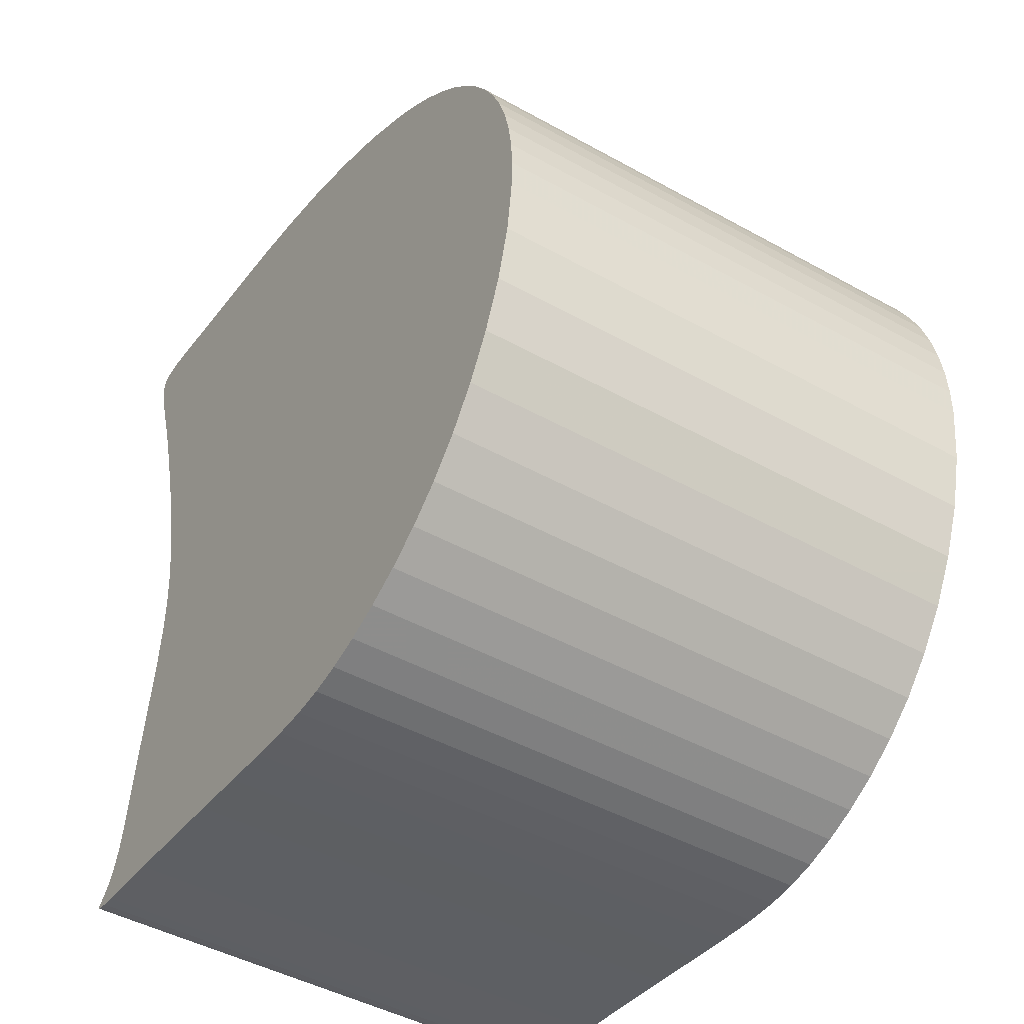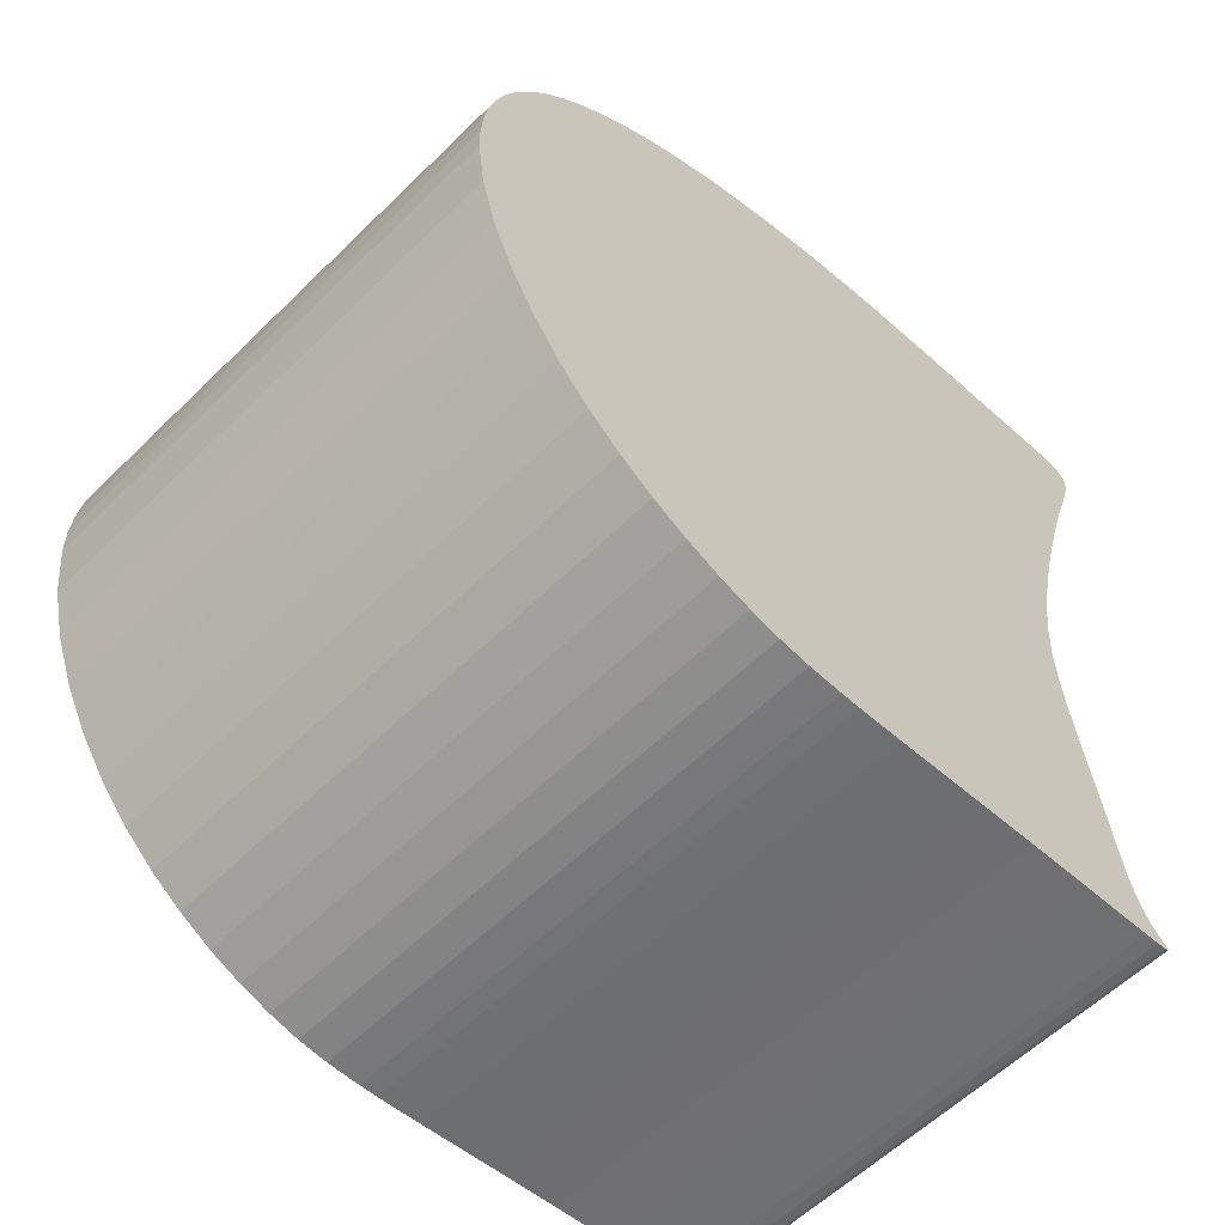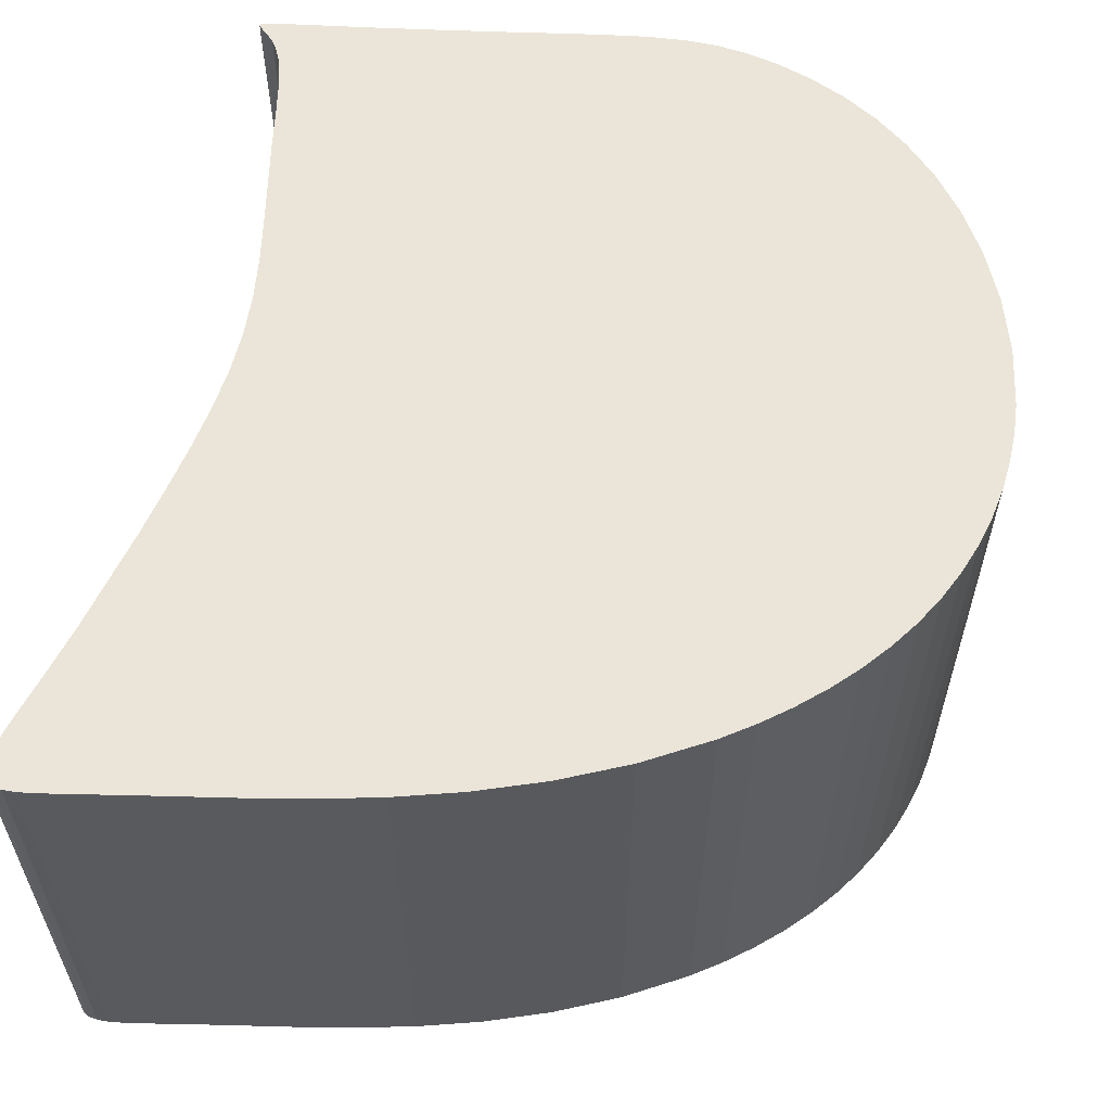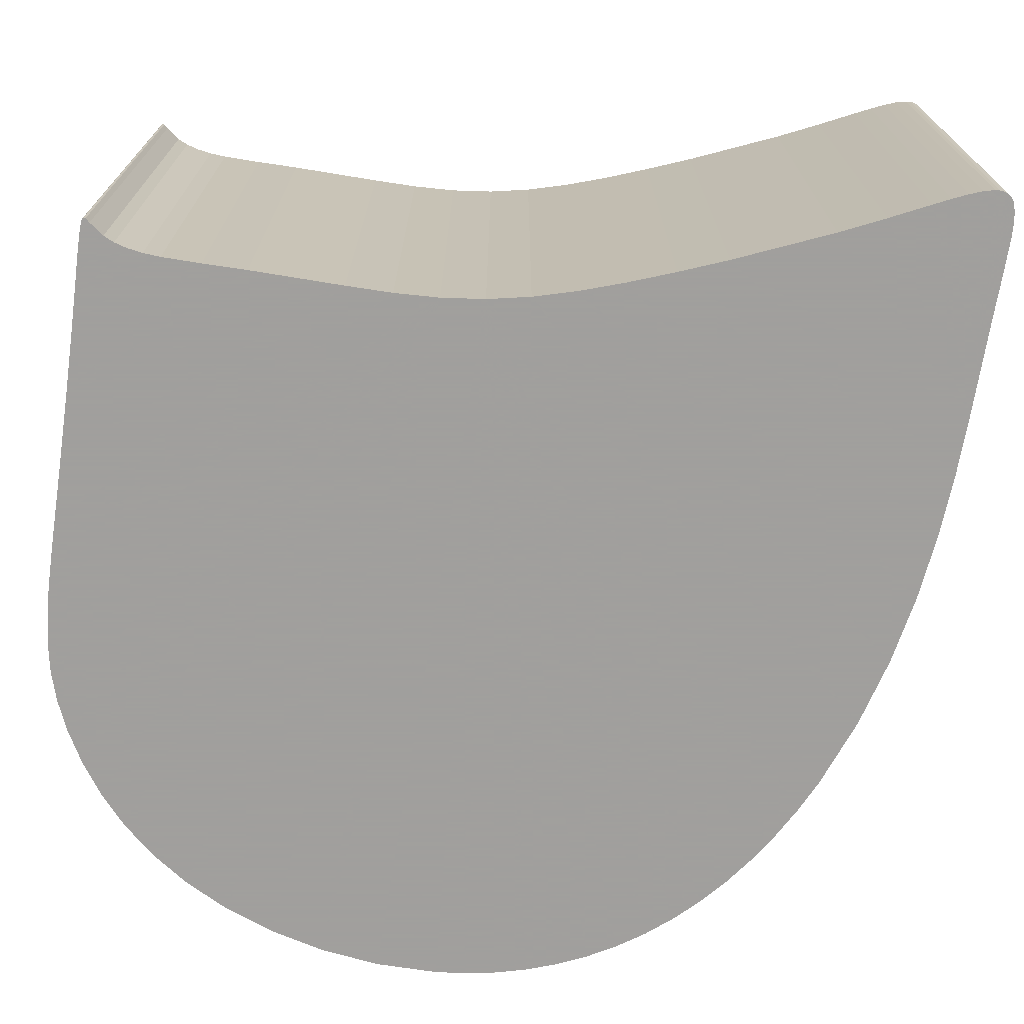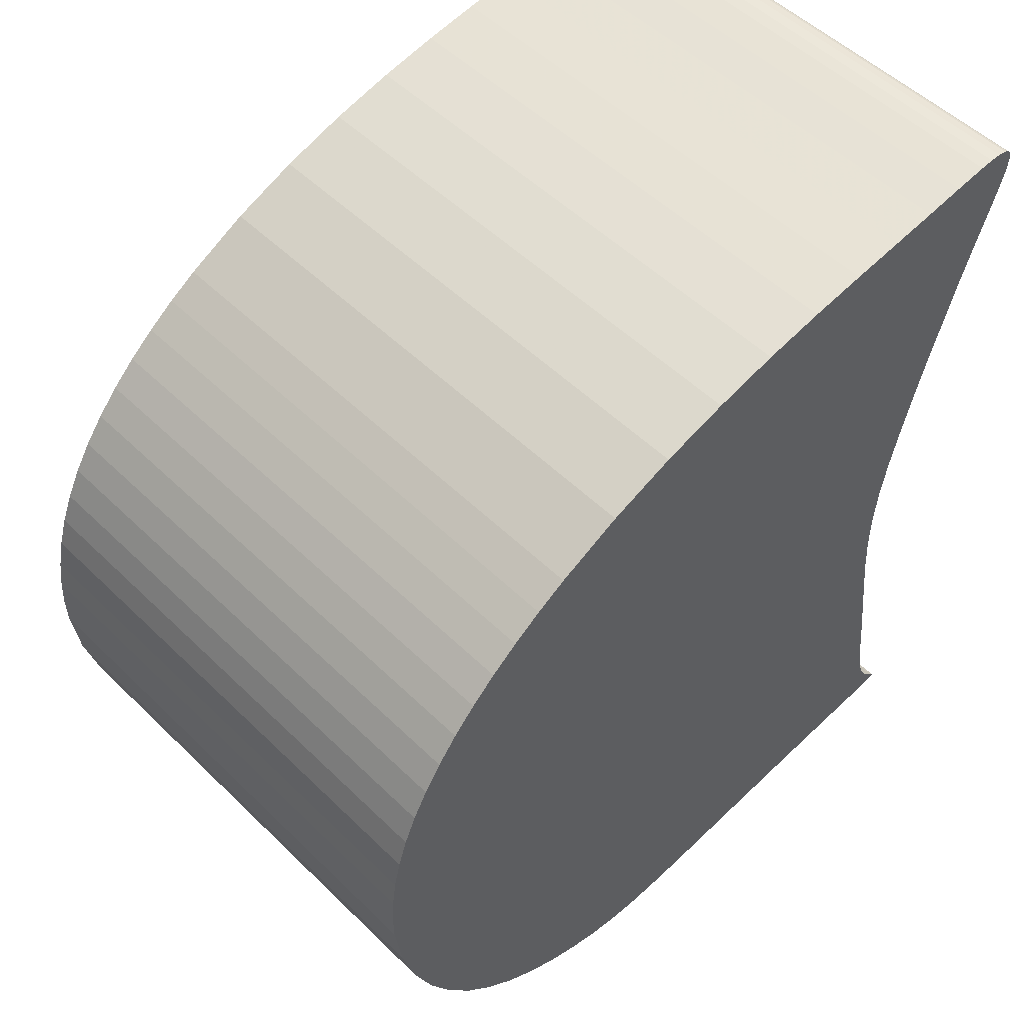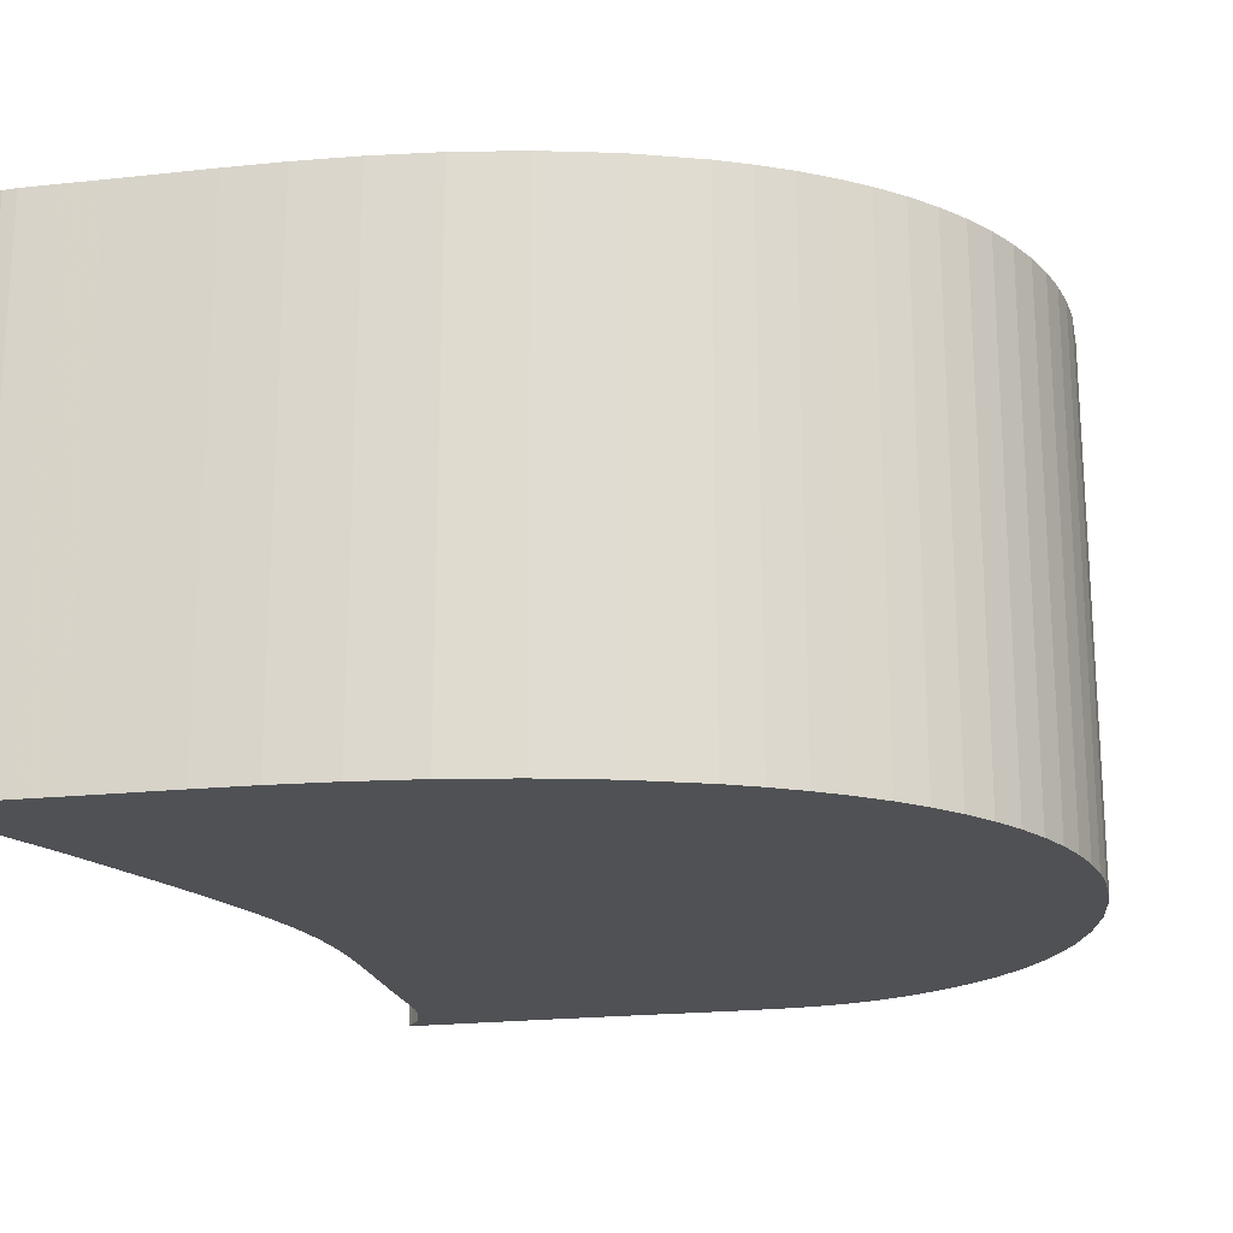
<metadata>
{"format":"obj","ext":"obj","renderer":"f3d","projection":"perspective","resolution":1024,"background":"white","views":[{"elev":-45.7,"azim":57.4,"up":"+Z"},{"elev":-58.8,"azim":135.2,"up":"+Z"},{"elev":59.0,"azim":9.1,"up":"+Y"},{"elev":-71.5,"azim":-91.6,"up":"+Y"},{"elev":52.2,"azim":136.3,"up":"+Z"},{"elev":-20.1,"azim":18.9,"up":"+Y"}]}
</metadata>
<code>
g MeshBody8
v 3.039 -0.25 1.136
v 3.039 -0.25 1.136
v 3.039 -0.25 1.136
v 3.04 -0.25 1.135
v 3.043 -0.25 1.135
v 3.052 -0.25 1.133
v 3.066 -0.25 1.131
v 3.085 -0.25 1.129
v 3.109 -0.25 1.127
v 3.136 -0.25 1.124
v 3.198 -0.25 1.117
v 3.261 -0.25 1.11
v 3.318 -0.25 1.103
v 3.344 -0.25 1.1
v 3.367 -0.25 1.097
v 3.388 -0.25 1.095
v 3.406 -0.25 1.093
v 3.439 -0.25 1.092
v 3.469 -0.25 1.094
v 3.498 -0.25 1.099
v 3.529 -0.25 1.108
v 3.56 -0.25 1.121
v 3.593 -0.25 1.138
v 3.624 -0.25 1.159
v 3.655 -0.25 1.185
v 3.684 -0.25 1.217
v 3.71 -0.25 1.255
v 3.734 -0.25 1.299
v 3.753 -0.25 1.348
v 3.767 -0.25 1.402
v 3.774 -0.25 1.458
v 3.775 -0.25 1.488
v 3.773 -0.25 1.517
v 3.769 -0.25 1.546
v 3.762 -0.25 1.576
v 3.753 -0.25 1.605
v 3.741 -0.25 1.633
v 3.727 -0.25 1.66
v 3.71 -0.25 1.687
v 3.69 -0.25 1.712
v 3.668 -0.25 1.736
v 3.644 -0.25 1.759
v 3.618 -0.25 1.78
v 3.591 -0.25 1.8
v 3.562 -0.25 1.818
v 3.5 -0.25 1.85
v 3.437 -0.25 1.875
v 3.373 -0.25 1.895
v 3.312 -0.25 1.91
v 3.253 -0.25 1.92
v 3.199 -0.25 1.928
v 3.15 -0.25 1.935
v 3.105 -0.25 1.941
v 3.067 -0.25 1.946
v 3.035 -0.25 1.95
v 3.022 -0.25 1.951
v 3.011 -0.25 1.951
v 3.002 -0.25 1.95
v 2.999 -0.25 1.948
v 2.996 -0.25 1.946
v 2.994 -0.25 1.943
v 2.993 -0.25 1.94
v 2.992 -0.25 1.937
v 2.992 -0.25 1.932
v 2.993 -0.25 1.922
v 2.996 -0.25 1.91
v 3.001 -0.25 1.895
v 3.006 -0.25 1.879
v 3.019 -0.25 1.841
v 3.033 -0.25 1.798
v 3.061 -0.25 1.705
v 3.073 -0.25 1.659
v 3.083 -0.25 1.615
v 3.092 -0.25 1.572
v 3.099 -0.25 1.531
v 3.102 -0.25 1.491
v 3.102 -0.25 1.45
v 3.098 -0.25 1.409
v 3.093 -0.25 1.366
v 3.081 -0.25 1.28
v 3.077 -0.25 1.24
v 3.072 -0.25 1.204
v 3.069 -0.25 1.188
v 3.065 -0.25 1.175
v 3.06 -0.25 1.163
v 3.054 -0.25 1.154
v 3.043 -0.25 1.142
v 3.039 -0.25 1.139
v 3.039 -0.25 1.138
v 3.039 -0.25 1.138
v 3.039 -0.25 1.137
v 3.039 -0.25 1.137
v 3.039 -0.25 1.137
v 3.039 -0.25 1.137
v 3.039 0.25 1.136
v 3.039 0.25 1.136
v 3.039 0.25 1.136
v 3.04 0.25 1.135
v 3.043 0.25 1.135
v 3.052 0.25 1.133
v 3.066 0.25 1.131
v 3.085 0.25 1.129
v 3.109 0.25 1.127
v 3.136 0.25 1.124
v 3.198 0.25 1.117
v 3.261 0.25 1.11
v 3.318 0.25 1.103
v 3.344 0.25 1.1
v 3.367 0.25 1.097
v 3.388 0.25 1.095
v 3.406 0.25 1.093
v 3.439 0.25 1.092
v 3.469 0.25 1.094
v 3.498 0.25 1.099
v 3.529 0.25 1.108
v 3.56 0.25 1.121
v 3.593 0.25 1.138
v 3.624 0.25 1.159
v 3.655 0.25 1.185
v 3.684 0.25 1.217
v 3.71 0.25 1.255
v 3.734 0.25 1.299
v 3.753 0.25 1.348
v 3.767 0.25 1.402
v 3.774 0.25 1.458
v 3.775 0.25 1.488
v 3.773 0.25 1.517
v 3.769 0.25 1.546
v 3.762 0.25 1.576
v 3.753 0.25 1.605
v 3.741 0.25 1.633
v 3.727 0.25 1.66
v 3.71 0.25 1.687
v 3.69 0.25 1.712
v 3.668 0.25 1.736
v 3.644 0.25 1.759
v 3.618 0.25 1.78
v 3.591 0.25 1.8
v 3.562 0.25 1.818
v 3.5 0.25 1.85
v 3.437 0.25 1.875
v 3.373 0.25 1.895
v 3.312 0.25 1.91
v 3.253 0.25 1.92
v 3.199 0.25 1.928
v 3.15 0.25 1.935
v 3.105 0.25 1.941
v 3.067 0.25 1.946
v 3.035 0.25 1.95
v 3.022 0.25 1.951
v 3.011 0.25 1.951
v 3.002 0.25 1.95
v 2.999 0.25 1.948
v 2.996 0.25 1.946
v 2.994 0.25 1.943
v 2.993 0.25 1.94
v 2.992 0.25 1.937
v 2.992 0.25 1.932
v 2.993 0.25 1.922
v 2.996 0.25 1.91
v 3.001 0.25 1.895
v 3.006 0.25 1.879
v 3.019 0.25 1.841
v 3.033 0.25 1.798
v 3.061 0.25 1.705
v 3.073 0.25 1.659
v 3.083 0.25 1.615
v 3.092 0.25 1.572
v 3.099 0.25 1.531
v 3.102 0.25 1.491
v 3.102 0.25 1.45
v 3.098 0.25 1.409
v 3.093 0.25 1.366
v 3.081 0.25 1.28
v 3.077 0.25 1.24
v 3.072 0.25 1.204
v 3.069 0.25 1.188
v 3.065 0.25 1.175
v 3.06 0.25 1.163
v 3.054 0.25 1.154
v 3.043 0.25 1.142
v 3.039 0.25 1.139
v 3.039 0.25 1.138
v 3.039 0.25 1.138
v 3.039 0.25 1.137
v 3.039 0.25 1.137
v 3.039 0.25 1.137
v 3.039 0.25 1.137
f 2 90 1
f 1 90 91
f 1 91 94
f 94 91 92
f 94 92 93
f 90 2 89
f 89 2 3
f 89 3 88
f 88 3 4
f 88 4 87
f 87 4 5
f 87 5 6
f 87 6 86
f 86 6 7
f 86 7 85
f 85 7 8
f 85 8 84
f 84 8 9
f 84 9 83
f 83 9 82
f 82 9 10
f 82 10 81
f 81 10 11
f 81 11 80
f 80 11 79
f 79 11 12
f 79 12 13
f 79 13 78
f 78 13 14
f 78 14 77
f 77 14 15
f 77 15 16
f 16 17 77
f 77 17 18
f 77 18 19
f 19 20 77
f 77 20 21
f 77 21 22
f 22 23 77
f 77 23 24
f 77 24 25
f 25 26 77
f 77 26 27
f 77 27 28
f 28 29 77
f 77 29 76
f 76 29 30
f 76 30 31
f 31 32 76
f 76 32 33
f 76 33 34
f 34 35 76
f 76 35 36
f 76 36 37
f 37 38 76
f 76 38 39
f 76 39 40
f 40 41 76
f 76 41 42
f 76 42 43
f 43 44 76
f 76 44 45
f 76 45 46
f 76 46 75
f 75 46 47
f 75 47 74
f 74 47 48
f 74 48 73
f 73 48 49
f 73 49 72
f 72 49 50
f 72 50 71
f 71 50 51
f 71 51 70
f 70 51 69
f 69 51 68
f 68 51 52
f 68 52 67
f 67 52 66
f 66 52 65
f 65 52 64
f 64 52 63
f 63 52 53
f 63 53 62
f 62 53 61
f 61 53 54
f 61 54 60
f 60 54 59
f 59 54 55
f 59 55 58
f 58 55 57
f 57 55 56
f 95 96 1
f 1 96 2
f 2 96 97
f 2 97 3
f 3 97 98
f 3 98 4
f 4 98 99
f 4 99 5
f 5 99 100
f 5 100 6
f 6 100 101
f 6 101 7
f 7 101 102
f 7 102 8
f 8 102 103
f 8 103 9
f 9 103 104
f 9 104 10
f 10 104 105
f 10 105 11
f 11 105 106
f 11 106 12
f 12 106 107
f 12 107 13
f 13 107 108
f 13 108 14
f 14 108 109
f 14 109 15
f 15 109 110
f 15 110 16
f 16 110 111
f 16 111 17
f 17 111 112
f 17 112 18
f 18 112 113
f 18 113 19
f 19 113 114
f 19 114 20
f 20 114 115
f 20 115 21
f 21 115 116
f 21 116 22
f 22 116 117
f 22 117 23
f 23 117 118
f 23 118 24
f 24 118 119
f 24 119 25
f 25 119 120
f 25 120 26
f 26 120 121
f 26 121 27
f 27 121 122
f 27 122 28
f 28 122 123
f 28 123 29
f 29 123 124
f 29 124 30
f 30 124 125
f 30 125 31
f 31 125 126
f 31 126 32
f 32 126 127
f 32 127 33
f 33 127 128
f 33 128 34
f 34 128 129
f 34 129 35
f 35 129 130
f 35 130 36
f 36 130 131
f 36 131 37
f 37 131 132
f 37 132 38
f 38 132 133
f 38 133 39
f 39 133 134
f 39 134 40
f 40 134 135
f 40 135 41
f 41 135 136
f 41 136 42
f 42 136 137
f 42 137 43
f 43 137 138
f 43 138 44
f 44 138 139
f 44 139 45
f 45 139 140
f 45 140 46
f 46 140 141
f 46 141 47
f 47 141 142
f 47 142 48
f 48 142 143
f 48 143 49
f 49 143 144
f 49 144 50
f 50 144 145
f 50 145 51
f 51 145 146
f 51 146 52
f 52 146 147
f 52 147 53
f 53 147 148
f 53 148 54
f 54 148 149
f 54 149 55
f 55 149 150
f 55 150 56
f 56 150 151
f 56 151 57
f 57 151 152
f 57 152 58
f 58 152 153
f 58 153 59
f 59 153 154
f 59 154 60
f 60 154 155
f 60 155 61
f 61 155 156
f 61 156 62
f 62 156 157
f 62 157 63
f 63 157 158
f 63 158 64
f 64 158 159
f 64 159 65
f 65 159 160
f 65 160 66
f 66 160 161
f 66 161 67
f 67 161 162
f 67 162 68
f 68 162 163
f 68 163 69
f 69 163 164
f 69 164 70
f 70 164 165
f 70 165 71
f 71 165 166
f 71 166 72
f 72 166 167
f 72 167 73
f 73 167 168
f 73 168 74
f 74 168 169
f 74 169 75
f 75 169 170
f 75 170 76
f 76 170 171
f 76 171 77
f 77 171 172
f 77 172 78
f 78 172 173
f 78 173 79
f 79 173 174
f 79 174 80
f 80 174 175
f 80 175 81
f 81 175 176
f 81 176 82
f 82 176 177
f 82 177 83
f 83 177 178
f 83 178 84
f 84 178 179
f 84 179 85
f 85 179 180
f 85 180 86
f 86 180 181
f 86 181 87
f 87 181 182
f 87 182 88
f 88 182 183
f 88 183 89
f 89 183 184
f 89 184 90
f 90 184 185
f 90 185 91
f 91 185 186
f 91 186 92
f 92 186 187
f 92 187 93
f 93 187 188
f 93 188 94
f 94 188 95
f 94 95 1
f 188 185 95
f 95 185 184
f 95 184 96
f 96 184 183
f 96 183 97
f 97 183 182
f 97 182 98
f 98 182 181
f 98 181 99
f 99 181 100
f 100 181 180
f 100 180 101
f 101 180 179
f 101 179 102
f 102 179 178
f 102 178 103
f 103 178 177
f 103 177 176
f 187 186 188
f 188 186 185
f 103 176 104
f 104 176 175
f 104 175 105
f 105 175 174
f 105 174 173
f 172 107 173
f 173 107 106
f 173 106 105
f 107 172 108
f 108 172 171
f 108 171 109
f 109 171 110
f 110 171 111
f 111 171 112
f 112 171 113
f 113 171 114
f 114 171 115
f 115 171 116
f 116 171 117
f 117 171 118
f 118 171 119
f 119 171 120
f 120 171 121
f 121 171 122
f 122 171 123
f 123 171 170
f 123 170 124
f 124 170 125
f 125 170 126
f 126 170 127
f 127 170 128
f 128 170 129
f 129 170 130
f 130 170 131
f 131 170 132
f 132 170 133
f 133 170 134
f 134 170 135
f 135 170 136
f 136 170 137
f 137 170 138
f 138 170 139
f 139 170 140
f 140 170 169
f 140 169 141
f 141 169 168
f 141 168 142
f 142 168 167
f 142 167 143
f 143 167 166
f 143 166 144
f 144 166 165
f 144 165 145
f 145 165 146
f 146 165 164
f 146 164 163
f 163 162 146
f 146 162 161
f 146 161 160
f 160 159 146
f 146 159 158
f 146 158 157
f 146 157 147
f 147 157 156
f 147 156 155
f 147 155 148
f 148 155 154
f 148 154 153
f 148 153 149
f 149 153 152
f 149 152 151
f 151 150 149

</code>
